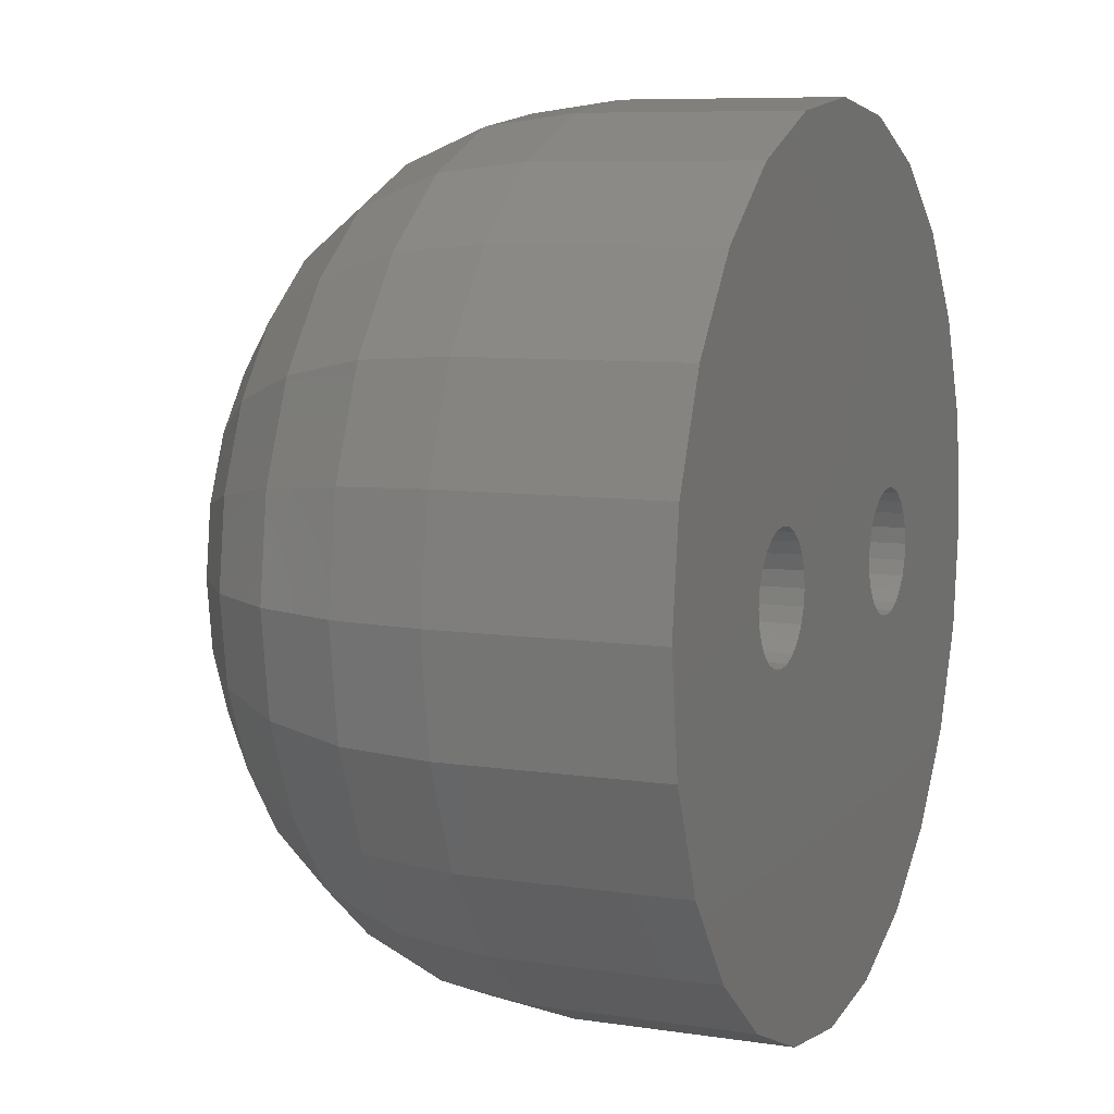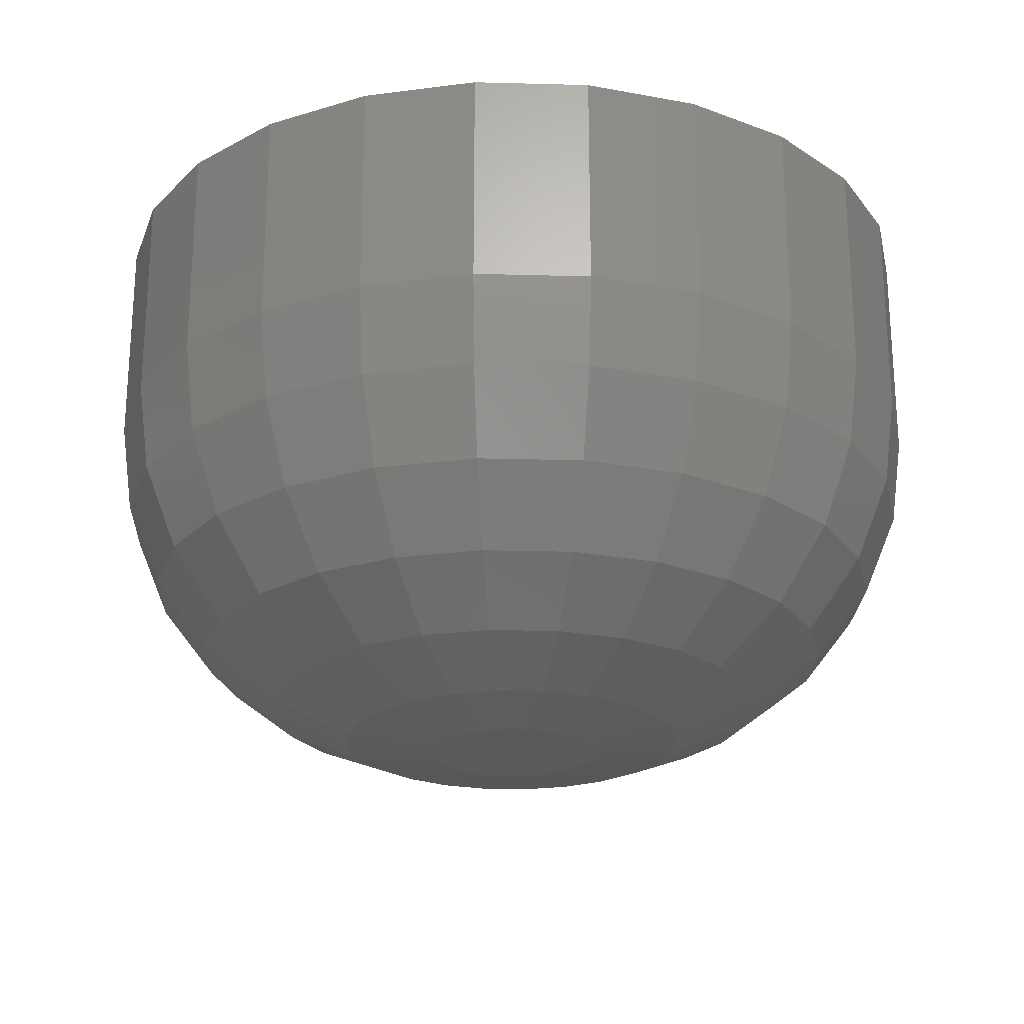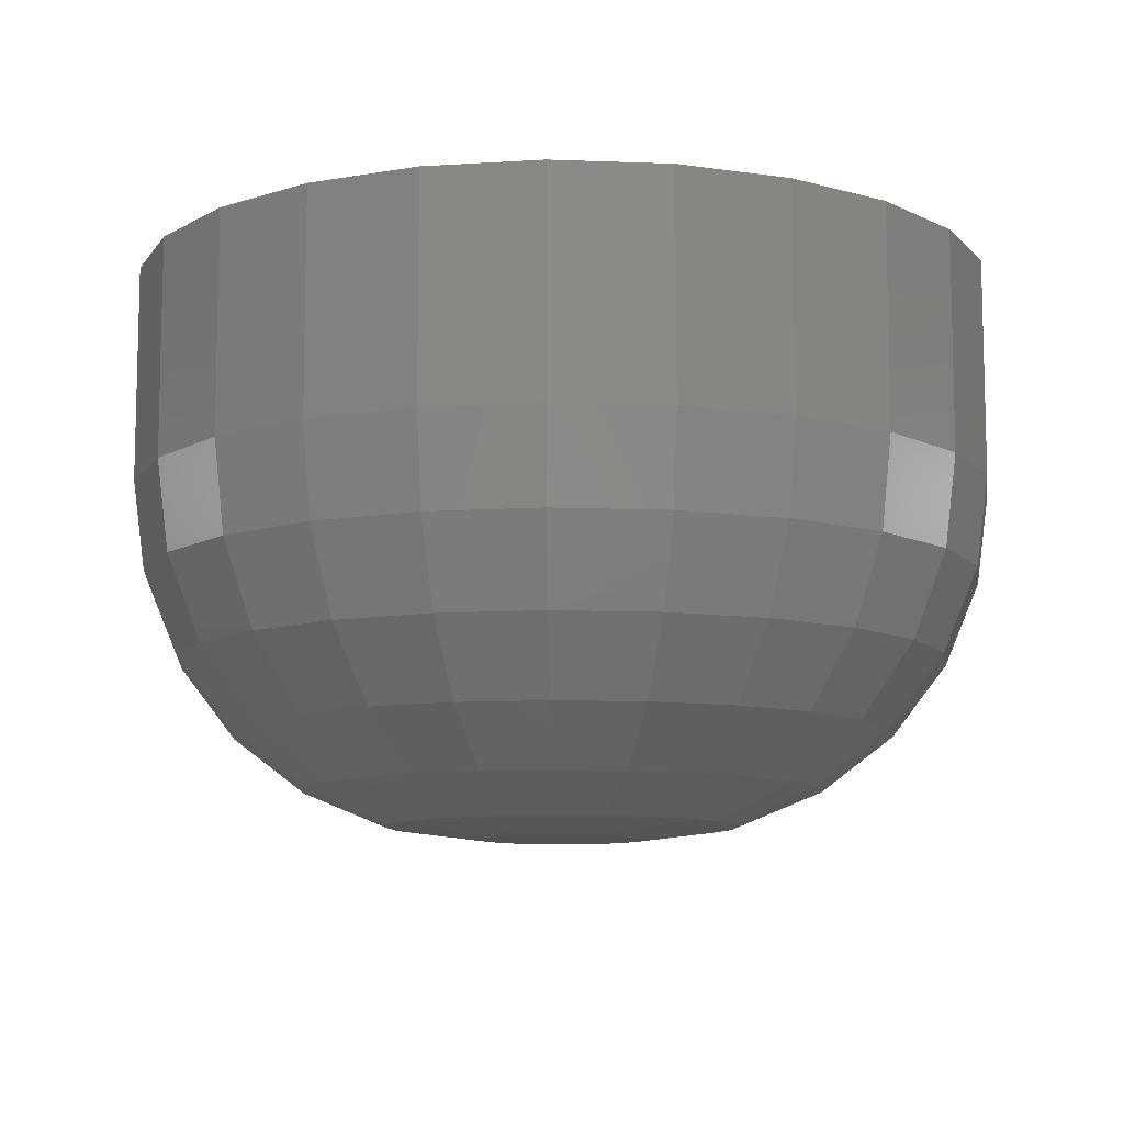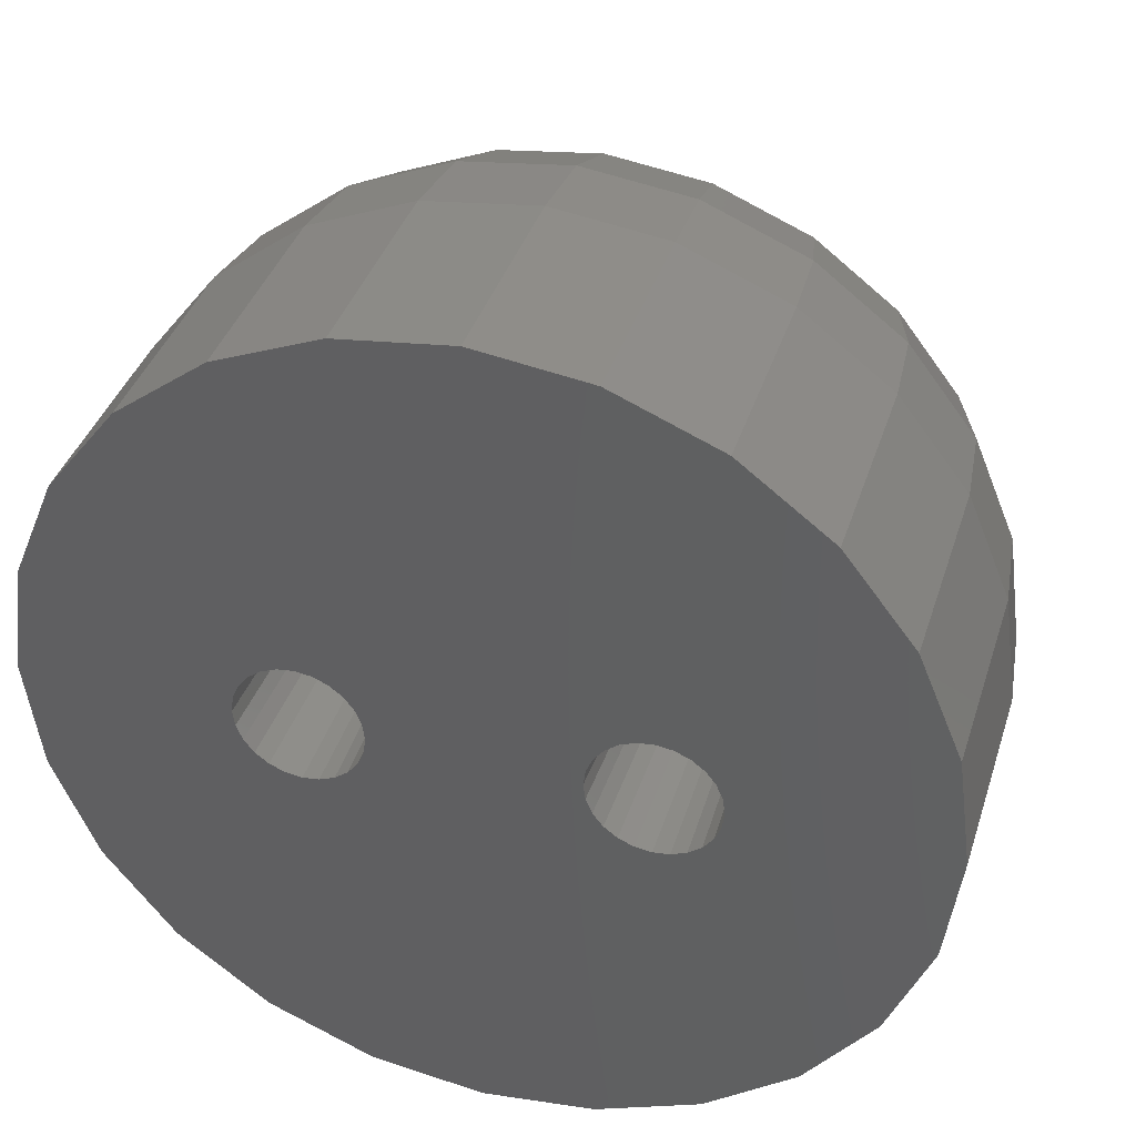
<metadata>
{"format":"stl","ext":"stl","renderer":"f3d","projection":"perspective","resolution":1024,"background":"white","views":[{"elev":7.9,"azim":-66.9,"up":"+Y"},{"elev":-23.0,"azim":79.9,"up":"+Z"},{"elev":-9.7,"azim":-13.2,"up":"+Z"},{"elev":38.6,"azim":17.0,"up":"+Y"}]}
</metadata>
<code>
# stl→obj: 288 verts, 572 faces
v 105.9 75.27 -11.93
v 106.1 72.86 -10.66
v 105 74.03 -11.93
v 107.4 74.44 -10.66
v 107 71.96 -9
v 104.5 71.64 -10.66
v 105.2 70.54 -9
v 107.6 71.39 -7.071
v 109.4 73.27 -5
v 107.8 71.2 -5
v 109.1 73.41 -7.071
v 103.7 73.08 -11.93
v 108.5 73.81 -9
v 110.4 75.68 -5
v 109.4 73.27 0
v 110.4 75.68 0
v 110.1 75.75 -7.071
v 104.2 76.24 -12.73
v 103.6 75.39 -12.73
v 102.1 76.86 -13
v 102.8 74.75 -12.73
v 101.7 76.54 -13
v 102.5 77.27 -13
v 105.6 69.85 -7.071
v 107.8 71.2 0
v 100.7 68.54 -7.071
v 98.41 69.65 -9
v 100.7 69.34 -9
v 98.2 68.88 -7.071
v 99.17 72.48 -11.93
v 100.7 70.61 -10.66
v 98.74 70.88 -10.66
v 100.7 72.27 -11.93
v 99.67 74.34 -12.73
v 100.7 74.2 -12.73
v 97.72 73.08 -11.93
v 96.89 71.64 -10.66
v 98.99 77.27 -13
v 97.84 75.39 -12.73
v 97.2 76.24 -12.73
v 99.31 76.86 -13
v 95.86 69.85 -7.071
v 94.41 71.96 -9
v 96.26 70.54 -9
v 93.84 71.39 -7.071
v 100.7 68.27 0
v 98.13 68.61 -5
v 100.7 68.27 -5
v 98.13 68.61 0
v 96.48 74.03 -11.93
v 95.31 72.86 -10.66
v 98.69 74.75 -12.73
v 99.72 76.54 -13
v 95.72 69.61 0
v 93.65 71.2 -5
v 95.72 69.61 -5
v 93.65 71.2 0
v 100.2 76.34 -13
v 97.84 81.15 -12.73
v 98.99 79.27 -13
v 97.2 80.31 -12.73
v 99.31 79.69 -13
v 91.33 80.79 -7.071
v 91.79 78.27 -9
v 90.99 78.27 -7.071
v 92.1 80.58 -9
v 91.06 80.86 -5
v 92.3 83.13 -7.071
v 92.06 83.27 -5
v 92.06 83.27 0
v 91.06 80.86 0
v 94.93 79.82 -11.93
v 96.65 78.27 -12.73
v 94.72 78.27 -11.93
v 96.79 79.32 -12.73
v 98.72 78.27 -13
v 98.79 78.79 -13
v 93.33 80.25 -10.66
v 93.06 78.27 -10.66
v 90.72 78.27 -5
v 91.33 75.75 -7.071
v 91.06 75.68 -5
v 94.09 82.1 -10.66
v 92.99 82.74 -9
v 95.52 81.27 -11.93
v 90.72 78.27 0
v 91.06 75.68 0
v 92.1 75.96 -9
v 92.99 73.81 -9
v 92.3 73.41 -7.071
v 92.06 73.27 0
v 92.06 73.27 -5
v 95.52 75.27 -11.93
v 93.33 76.29 -10.66
v 94.93 76.72 -11.93
v 96.79 77.22 -12.73
v 94.09 74.44 -10.66
v 98.79 77.75 -13
v 102.3 72.48 -11.93
v 102.7 70.88 -10.66
v 101.8 74.34 -12.73
v 100.7 76.27 -13
v 101.2 76.34 -13
v 103 69.65 -9
v 103.3 68.61 -5
v 103.2 68.88 -7.071
v 103.3 68.61 0
v 105.7 69.61 0
v 105.7 69.61 -5
v 107.8 85.34 -5
v 109.4 83.27 0
v 109.4 83.27 -5
v 107.8 85.34 0
v 103.3 87.93 -5
v 105.6 86.7 -7.071
v 103.2 87.67 -7.071
v 105.7 86.93 -5
v 107 84.58 -9
v 109.1 83.13 -7.071
v 108.5 82.74 -9
v 107.6 85.15 -7.071
v 105.2 86 -9
v 103 86.9 -9
v 102.8 81.8 -12.73
v 102.1 79.69 -13
v 101.7 80 -13
v 103.6 81.15 -12.73
v 106.1 83.69 -10.66
v 107.4 82.1 -10.66
v 103.3 87.93 0
v 105.7 86.93 0
v 104.5 84.9 -10.66
v 102.7 85.67 -10.66
v 103.7 83.47 -11.93
v 102.3 84.07 -11.93
v 101.8 82.2 -12.73
v 102.5 79.27 -13
v 104.2 80.31 -12.73
v 105 82.51 -11.93
v 105.9 81.27 -11.93
v 100.7 88 -7.071
v 100.7 87.2 -9
v 100.7 88.27 0
v 100.7 88.27 -5
v 101.2 80.2 -13
v 100.7 84.27 -11.93
v 99.67 82.2 -12.73
v 99.17 84.07 -11.93
v 100.7 82.34 -12.73
v 100.7 80.27 -13
v 100.7 85.93 -10.66
v 98.13 87.93 -5
v 98.2 87.67 -7.071
v 100.2 80.2 -13
v 98.13 87.93 0
v 98.74 85.67 -10.66
v 98.41 86.9 -9
v 95.72 86.93 -5
v 95.86 86.7 -7.071
v 96.26 86 -9
v 95.72 86.93 0
v 97.72 83.47 -11.93
v 96.48 82.51 -11.93
v 98.69 81.8 -12.73
v 93.65 85.34 0
v 93.65 85.34 -5
v 95.31 83.69 -10.66
v 93.84 85.15 -7.071
v 96.89 84.9 -10.66
v 94.41 84.58 -9
v 99.72 80 -13
v 102.7 77.75 -13
v 104.7 77.22 -12.73
v 109.3 75.96 -9
v 110.4 80.86 -5
v 110.7 78.27 0
v 110.7 78.27 -5
v 110.4 80.86 0
v 109.3 80.58 -9
v 110.4 78.27 -7.071
v 109.6 78.27 -9
v 110.1 80.79 -7.071
v 108.1 76.29 -10.66
v 108.4 78.27 -10.66
v 108.1 80.25 -10.66
v 104.7 79.32 -12.73
v 102.7 78.27 -13
v 102.7 78.79 -13
v 104.8 78.27 -12.73
v 106.5 76.72 -11.93
v 106.7 78.27 -11.93
v 106.5 79.82 -11.93
v 103 78.27 0
v 103.1 77.9 0
v 103.2 77.55 0
v 103.4 77.25 0
v 103.7 77.02 0
v 104.1 76.87 0
v 104.5 76.82 0
v 104.8 76.87 0
v 105.2 77.02 0
v 105.5 77.25 0
v 105.7 77.55 0
v 105.9 77.9 0
v 105.9 78.27 0
v 95.52 78.27 0
v 95.57 77.9 0
v 95.72 77.55 0
v 95.95 77.25 0
v 96.25 77.02 0
v 96.6 76.87 0
v 96.97 76.82 0
v 97.35 76.87 0
v 97.7 77.02 0
v 98 77.25 0
v 98.23 77.55 0
v 98.37 77.9 0
v 98.42 78.27 0
v 103.1 78.65 0
v 103.2 79 0
v 103.4 79.3 0
v 103.7 79.53 0
v 104.1 79.67 0
v 104.5 79.72 0
v 104.8 79.67 0
v 105.2 79.53 0
v 105.5 79.3 0
v 105.7 79 0
v 105.9 78.65 0
v 95.57 78.65 0
v 95.72 79 0
v 95.95 79.3 0
v 96.25 79.53 0
v 96.6 79.67 0
v 96.97 79.72 0
v 97.35 79.67 0
v 97.7 79.53 0
v 98 79.3 0
v 98.23 79 0
v 98.37 78.65 0
v 95.76 77.95 -8
v 95.76 78.59 -8
v 95.72 78.27 -8
v 95.89 77.65 -8
v 95.89 78.9 -8
v 96.09 77.39 -8
v 96.09 79.16 -8
v 96.35 77.19 -8
v 96.35 79.35 -8
v 96.65 79.48 -8
v 96.65 77.06 -8
v 96.97 79.52 -8
v 96.97 77.02 -8
v 97.29 77.06 -8
v 97.29 79.48 -8
v 97.6 79.35 -8
v 97.6 77.19 -8
v 97.85 79.16 -8
v 97.85 77.39 -8
v 98.05 77.65 -8
v 98.05 78.9 -8
v 98.18 77.95 -8
v 98.18 78.59 -8
v 98.22 78.27 -8
v 103.3 77.95 -8
v 103.3 78.59 -8
v 103.2 78.27 -8
v 103.4 77.65 -8
v 103.4 78.9 -8
v 103.6 77.39 -8
v 103.6 79.16 -8
v 103.8 77.19 -8
v 103.8 79.35 -8
v 104.1 77.06 -8
v 104.1 79.48 -8
v 104.5 77.02 -8
v 104.5 79.52 -8
v 104.8 77.06 -8
v 104.8 79.48 -8
v 105.1 77.19 -8
v 105.1 79.35 -8
v 105.4 77.39 -8
v 105.4 79.16 -8
v 105.6 77.65 -8
v 105.6 78.9 -8
v 105.7 77.95 -8
v 105.7 78.59 -8
v 105.7 78.27 -8
f 1 2 3
f 2 1 4
f 5 6 2
f 6 5 7
f 8 9 10
f 9 8 11
f 3 6 12
f 6 3 2
f 5 11 8
f 11 5 13
f 14 15 9
f 15 14 16
f 2 13 5
f 13 2 4
f 11 14 9
f 14 11 17
f 18 3 19
f 3 18 1
f 20 21 22
f 21 20 19
f 23 19 20
f 19 23 18
f 8 7 5
f 7 8 24
f 9 25 10
f 25 9 15
f 19 12 21
f 12 19 3
f 26 27 28
f 27 26 29
f 30 31 32
f 31 30 33
f 34 33 30
f 33 34 35
f 36 32 37
f 32 36 30
f 38 39 40
f 39 38 41
f 42 43 44
f 43 42 45
f 46 47 48
f 47 46 49
f 28 32 31
f 32 28 27
f 50 37 51
f 37 50 36
f 52 30 36
f 30 52 34
f 41 52 39
f 52 41 53
f 54 55 56
f 55 54 57
f 39 36 50
f 36 39 52
f 47 42 29
f 42 47 56
f 29 44 27
f 44 29 42
f 56 45 42
f 45 56 55
f 27 37 32
f 37 27 44
f 44 51 37
f 51 44 43
f 53 34 52
f 34 53 58
f 48 29 26
f 29 48 47
f 49 56 47
f 56 49 54
f 59 60 61
f 60 59 62
f 63 64 65
f 64 63 66
f 67 68 63
f 68 67 69
f 70 67 71
f 67 70 69
f 72 73 74
f 73 72 75
f 75 76 73
f 76 75 77
f 64 78 79
f 78 64 66
f 80 81 82
f 81 80 65
f 66 83 78
f 83 66 84
f 67 65 80
f 65 67 63
f 85 75 72
f 75 85 61
f 71 80 86
f 80 71 67
f 83 72 78
f 72 83 85
f 63 84 66
f 84 63 68
f 86 82 87
f 82 86 80
f 78 74 79
f 74 78 72
f 65 88 81
f 88 65 64
f 61 77 75
f 77 61 60
f 81 89 90
f 89 81 88
f 91 55 57
f 55 91 92
f 40 50 93
f 50 40 39
f 82 90 92
f 90 82 81
f 87 92 91
f 92 87 82
f 64 94 88
f 94 64 79
f 92 45 55
f 45 92 90
f 90 43 45
f 43 90 89
f 73 95 74
f 95 73 96
f 95 97 94
f 97 95 93
f 98 40 96
f 40 98 38
f 89 51 43
f 51 89 97
f 88 97 89
f 97 88 94
f 76 96 73
f 96 76 98
f 74 94 79
f 94 74 95
f 96 93 95
f 93 96 40
f 93 51 97
f 51 93 50
f 99 31 33
f 31 99 100
f 101 33 35
f 33 101 99
f 102 101 35
f 101 102 103
f 104 31 100
f 31 104 28
f 105 26 106
f 26 105 48
f 107 48 105
f 48 107 46
f 108 105 109
f 105 108 107
f 106 28 104
f 28 106 26
f 109 106 24
f 106 109 105
f 22 101 103
f 101 22 21
f 12 100 99
f 100 12 6
f 21 99 101
f 99 21 12
f 25 109 10
f 109 25 108
f 24 104 7
f 104 24 106
f 7 100 6
f 100 7 104
f 10 24 8
f 24 10 109
f 110 111 112
f 111 110 113
f 114 115 116
f 115 114 117
f 118 119 120
f 119 118 121
f 116 122 123
f 122 116 115
f 124 125 126
f 125 124 127
f 128 120 129
f 120 128 118
f 130 117 114
f 117 130 131
f 123 132 133
f 132 123 122
f 133 134 135
f 134 133 132
f 135 124 136
f 124 135 134
f 127 137 125
f 137 127 138
f 122 128 132
f 128 122 118
f 115 118 122
f 118 115 121
f 131 110 117
f 110 131 113
f 139 138 127
f 138 139 140
f 128 140 139
f 140 128 129
f 132 139 134
f 139 132 128
f 117 121 115
f 121 117 110
f 121 112 119
f 112 121 110
f 134 127 124
f 127 134 139
f 141 123 142
f 123 141 116
f 143 114 144
f 114 143 130
f 136 126 145
f 126 136 124
f 146 147 148
f 147 146 149
f 136 150 149
f 150 136 145
f 142 133 151
f 133 142 123
f 133 146 151
f 146 133 135
f 152 141 153
f 141 152 144
f 149 154 147
f 154 149 150
f 155 144 152
f 144 155 143
f 151 148 156
f 148 151 146
f 157 151 156
f 151 157 142
f 158 153 159
f 153 158 152
f 159 157 160
f 157 159 153
f 146 136 149
f 136 146 135
f 161 152 158
f 152 161 155
f 144 116 141
f 116 144 114
f 153 142 157
f 142 153 141
f 162 59 163
f 59 162 164
f 165 69 70
f 69 165 166
f 165 158 166
f 158 165 161
f 167 85 83
f 85 167 163
f 163 61 85
f 61 163 59
f 69 168 68
f 168 69 166
f 156 162 169
f 162 156 148
f 166 159 168
f 159 166 158
f 148 164 162
f 164 148 147
f 170 169 167
f 169 170 160
f 164 62 59
f 62 164 171
f 160 156 169
f 156 160 157
f 68 170 84
f 170 68 168
f 84 167 83
f 167 84 170
f 147 171 164
f 171 147 154
f 168 160 170
f 160 168 159
f 169 163 167
f 163 169 162
f 172 18 23
f 18 172 173
f 13 17 11
f 17 13 174
f 175 176 177
f 176 175 178
f 179 180 181
f 180 179 182
f 4 174 13
f 174 4 183
f 184 179 181
f 179 184 185
f 186 187 188
f 187 186 189
f 173 1 18
f 1 173 190
f 191 183 190
f 183 191 184
f 177 16 14
f 16 177 176
f 183 181 174
f 181 183 184
f 190 4 1
f 4 190 183
f 174 180 17
f 180 174 181
f 189 190 173
f 190 189 191
f 187 173 172
f 173 187 189
f 17 177 14
f 177 17 180
f 180 175 177
f 175 180 182
f 185 191 192
f 191 185 184
f 192 189 186
f 189 192 191
f 138 188 137
f 188 138 186
f 112 178 175
f 178 112 111
f 119 175 182
f 175 119 112
f 120 182 179
f 182 120 119
f 129 192 140
f 192 129 185
f 140 186 138
f 186 140 192
f 129 179 185
f 179 129 120
f 77 98 76
f 98 77 60
f 98 60 38
f 38 60 41
f 41 60 62
f 41 62 171
f 41 171 53
f 53 171 154
f 53 154 58
f 58 154 150
f 58 150 102
f 102 150 145
f 102 145 103
f 103 145 126
f 103 126 22
f 22 126 125
f 22 125 20
f 20 125 137
f 20 137 23
f 23 137 172
f 172 137 188
f 172 188 187
f 107 193 46
f 193 107 194
f 194 107 195
f 195 107 196
f 196 107 108
f 196 108 197
f 197 108 198
f 198 108 199
f 199 108 200
f 200 108 201
f 201 108 202
f 202 108 203
f 203 108 25
f 203 25 204
f 204 25 205
f 205 25 113
f 113 25 111
f 111 25 15
f 111 15 16
f 111 16 178
f 178 16 176
f 54 206 57
f 206 54 207
f 207 54 208
f 208 54 209
f 209 54 49
f 209 49 210
f 210 49 211
f 211 49 212
f 212 49 213
f 213 49 214
f 214 49 215
f 215 49 216
f 216 49 46
f 216 46 217
f 217 46 218
f 218 46 143
f 143 46 130
f 130 46 193
f 130 193 219
f 130 219 220
f 130 220 221
f 130 221 131
f 131 221 222
f 131 222 223
f 131 223 224
f 131 224 225
f 131 225 226
f 131 226 227
f 131 227 228
f 131 228 113
f 113 228 229
f 113 229 205
f 87 71 86
f 71 87 91
f 71 91 70
f 70 91 57
f 70 57 165
f 165 57 161
f 161 57 206
f 161 206 230
f 161 230 231
f 161 231 232
f 161 232 155
f 155 232 233
f 155 233 234
f 155 234 235
f 155 235 236
f 155 236 237
f 155 237 238
f 155 238 239
f 155 239 143
f 143 239 240
f 143 240 218
f 58 35 34
f 35 58 102
f 241 242 243
f 242 241 244
f 242 244 245
f 245 244 246
f 245 246 247
f 247 246 248
f 247 248 249
f 249 248 250
f 250 248 251
f 250 251 252
f 252 251 253
f 252 253 254
f 252 254 255
f 255 254 256
f 256 254 257
f 256 257 258
f 258 257 259
f 258 259 260
f 258 260 261
f 261 260 262
f 261 262 263
f 263 262 264
f 247 231 245
f 231 247 232
f 245 230 242
f 230 245 231
f 242 206 243
f 206 242 230
f 241 206 207
f 206 241 243
f 244 207 208
f 207 244 241
f 246 208 209
f 208 246 244
f 209 248 246
f 248 209 210
f 210 251 248
f 251 210 211
f 211 253 251
f 253 211 212
f 212 254 253
f 254 212 213
f 213 257 254
f 257 213 214
f 214 259 257
f 259 214 215
f 216 259 215
f 259 216 260
f 217 260 216
f 260 217 262
f 218 262 217
f 262 218 264
f 240 264 218
f 264 240 263
f 240 261 263
f 261 240 239
f 239 258 261
f 258 239 238
f 238 256 258
f 256 238 237
f 237 255 256
f 255 237 236
f 236 252 255
f 252 236 235
f 235 250 252
f 250 235 234
f 234 249 250
f 249 234 233
f 233 247 249
f 247 233 232
f 265 266 267
f 266 265 268
f 266 268 269
f 269 268 270
f 269 270 271
f 271 270 272
f 271 272 273
f 273 272 274
f 273 274 275
f 275 274 276
f 275 276 277
f 277 276 278
f 277 278 279
f 279 278 280
f 279 280 281
f 281 280 282
f 281 282 283
f 283 282 284
f 283 284 285
f 285 284 286
f 285 286 287
f 287 286 288
f 222 271 273
f 271 222 221
f 271 220 269
f 220 271 221
f 269 219 266
f 219 269 220
f 266 193 267
f 193 266 219
f 265 193 194
f 193 265 267
f 268 194 195
f 194 268 265
f 270 195 196
f 195 270 268
f 196 272 270
f 272 196 197
f 197 274 272
f 274 197 198
f 198 276 274
f 276 198 199
f 199 278 276
f 278 199 200
f 200 280 278
f 280 200 201
f 201 282 280
f 282 201 202
f 203 282 202
f 282 203 284
f 204 284 203
f 284 204 286
f 205 286 204
f 286 205 288
f 229 288 205
f 288 229 287
f 229 285 287
f 285 229 228
f 228 283 285
f 283 228 227
f 227 281 283
f 281 227 226
f 226 279 281
f 279 226 225
f 225 277 279
f 277 225 224
f 224 275 277
f 275 224 223
f 223 273 275
f 273 223 222

</code>
